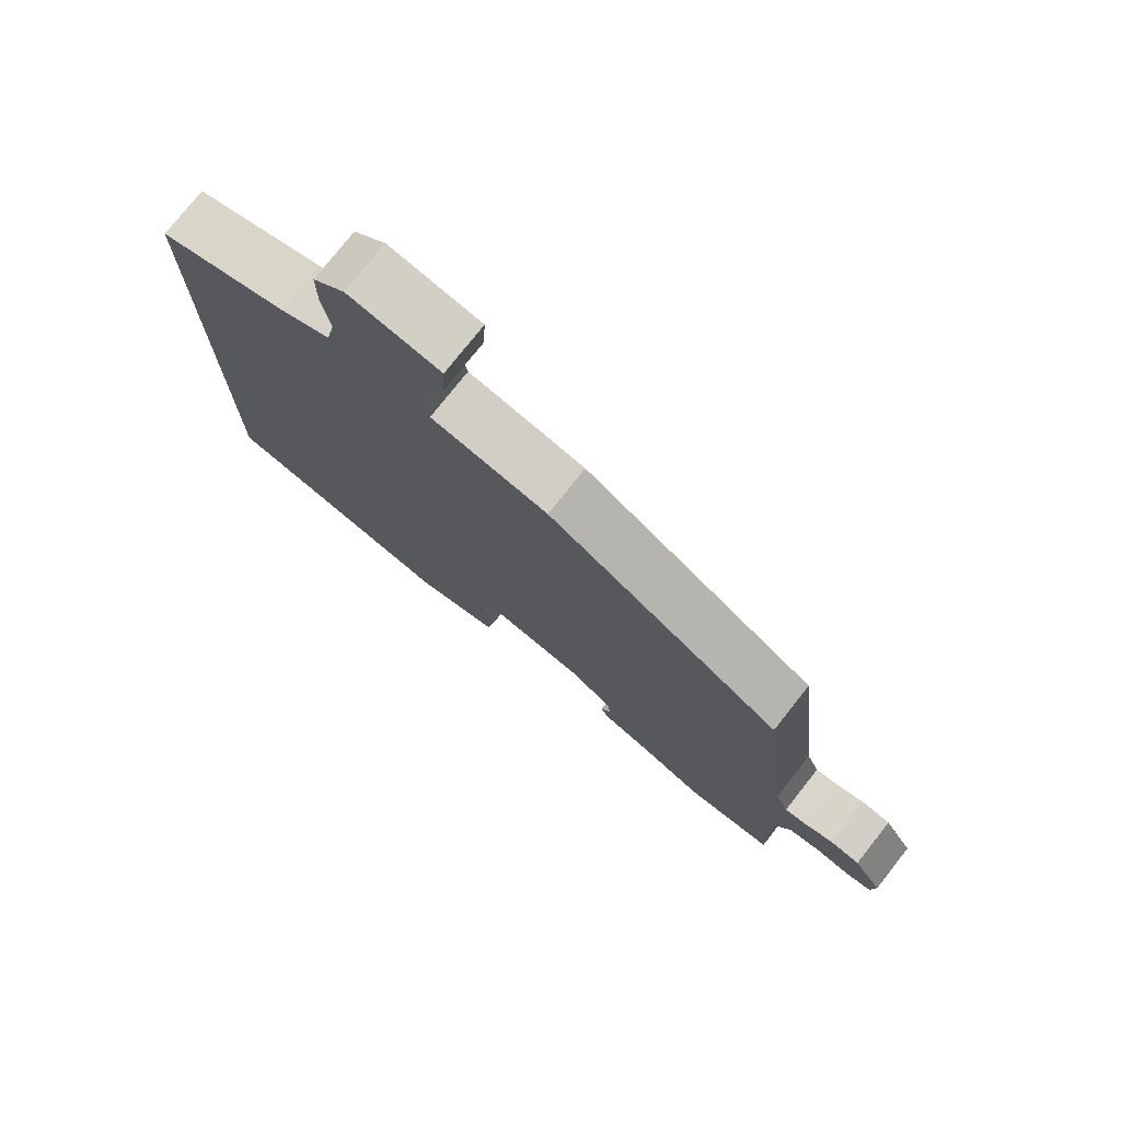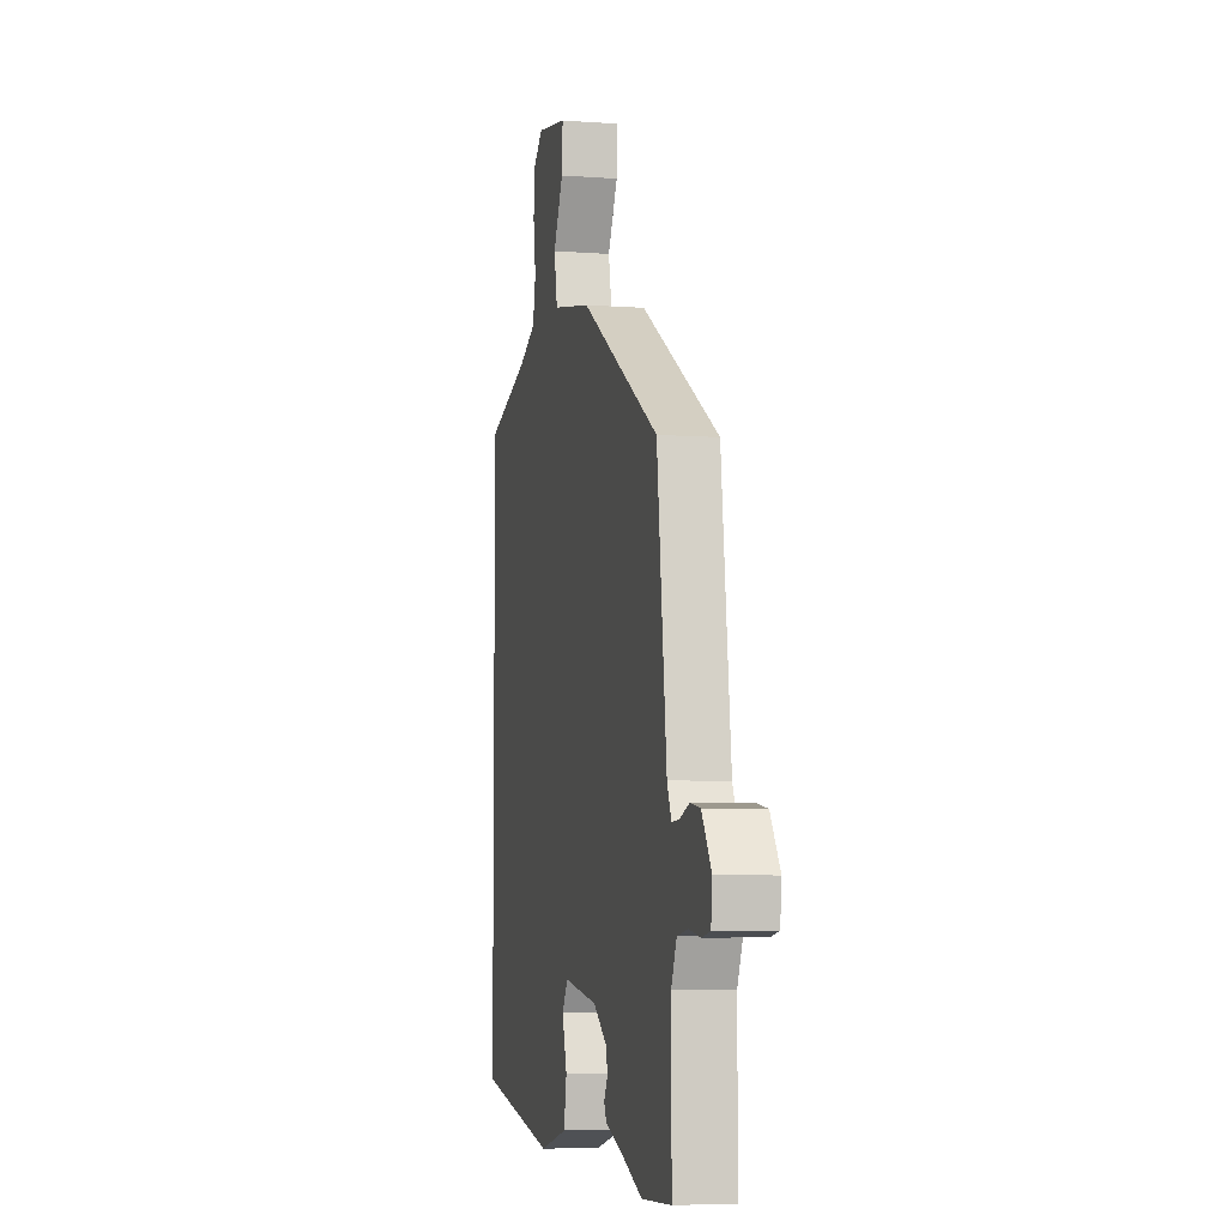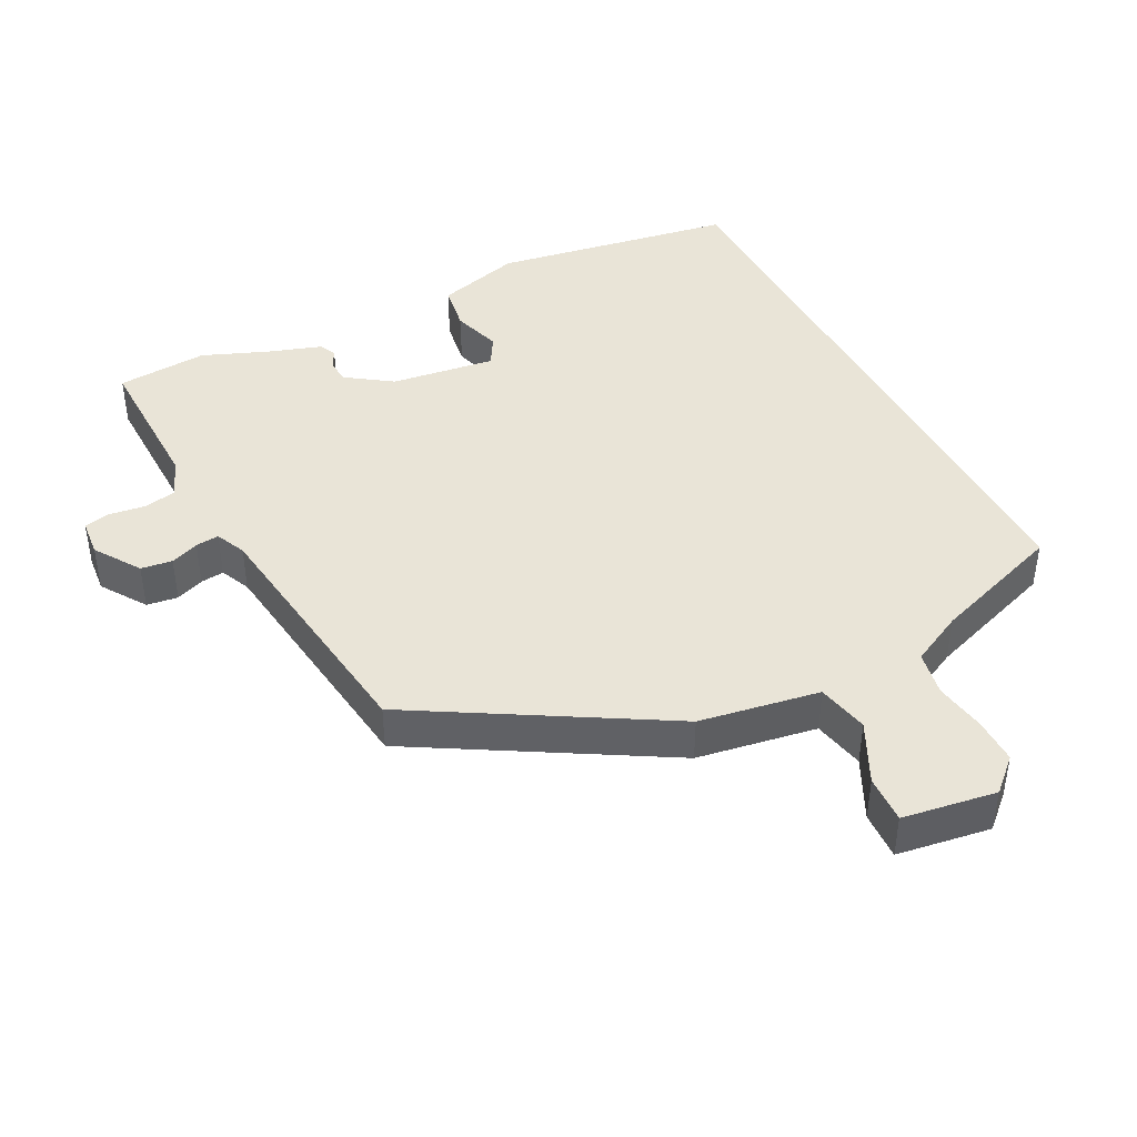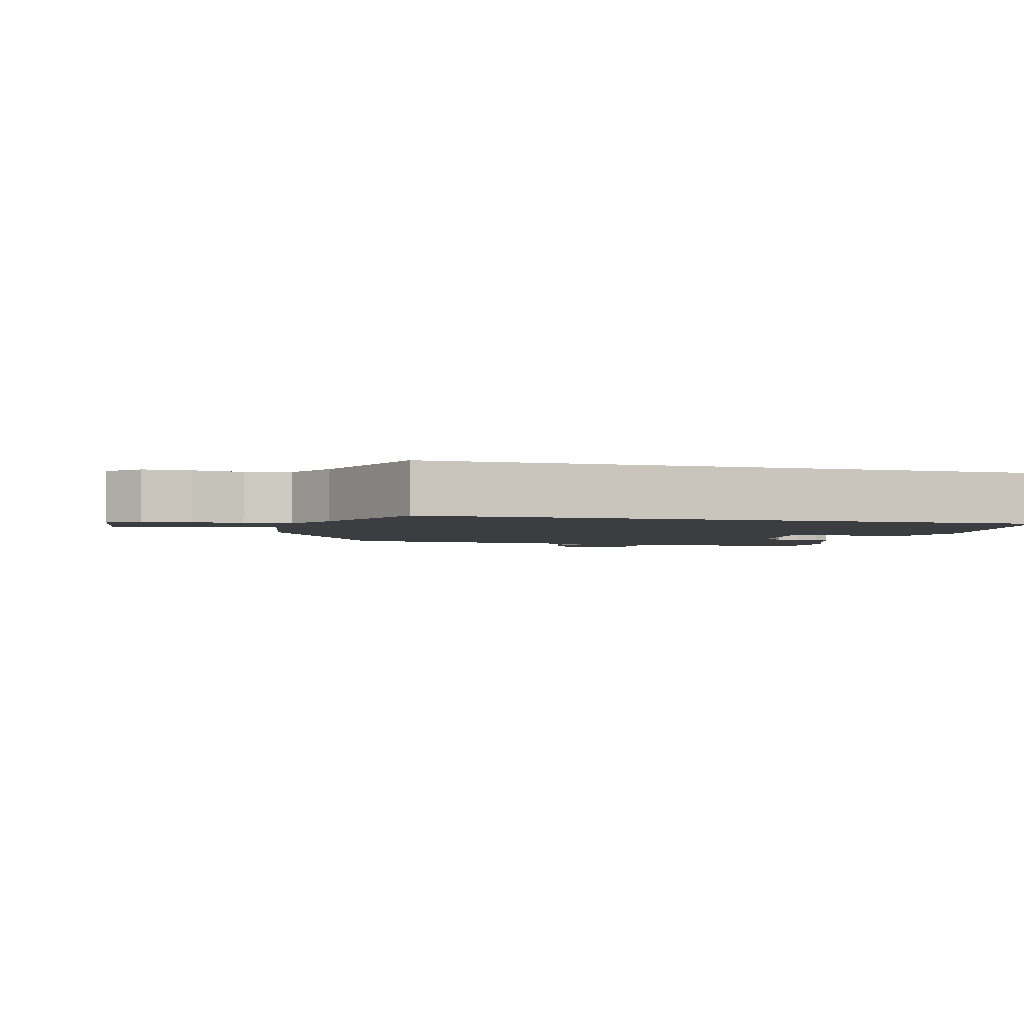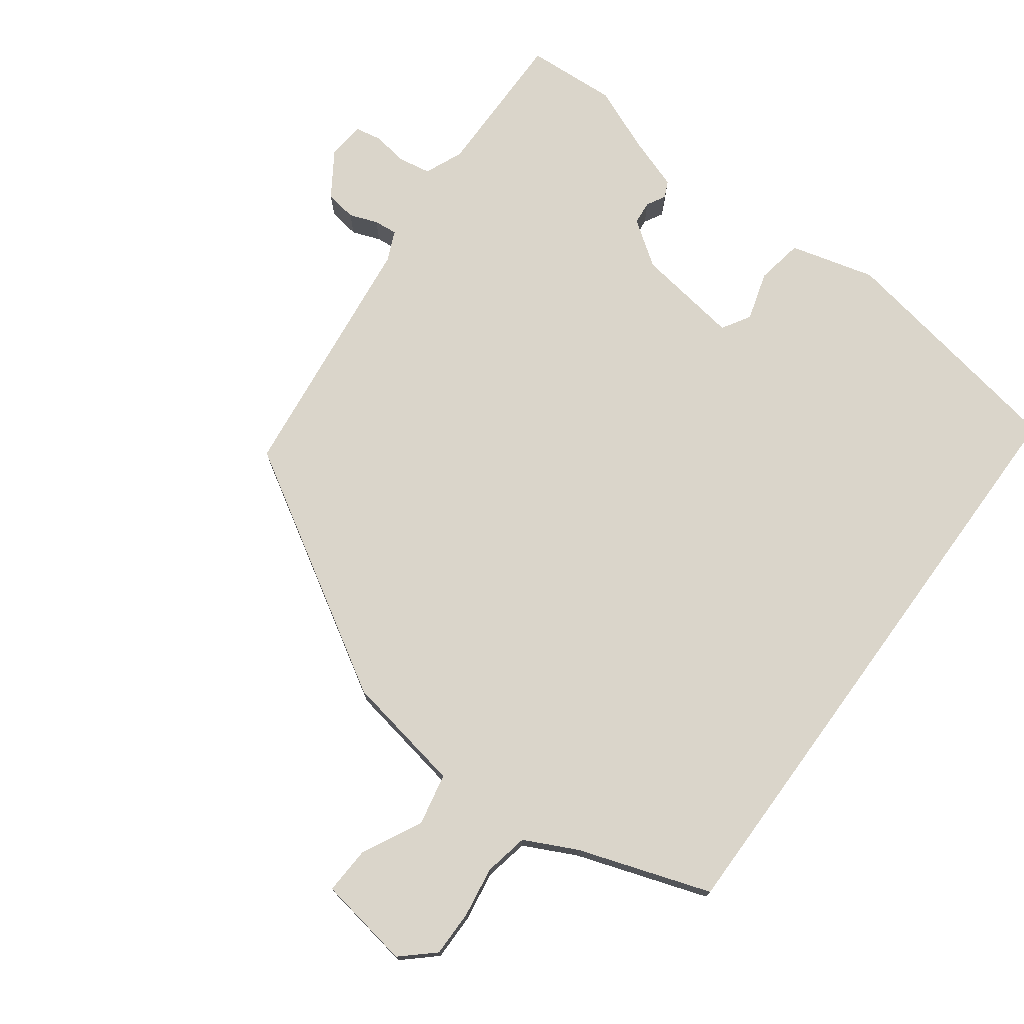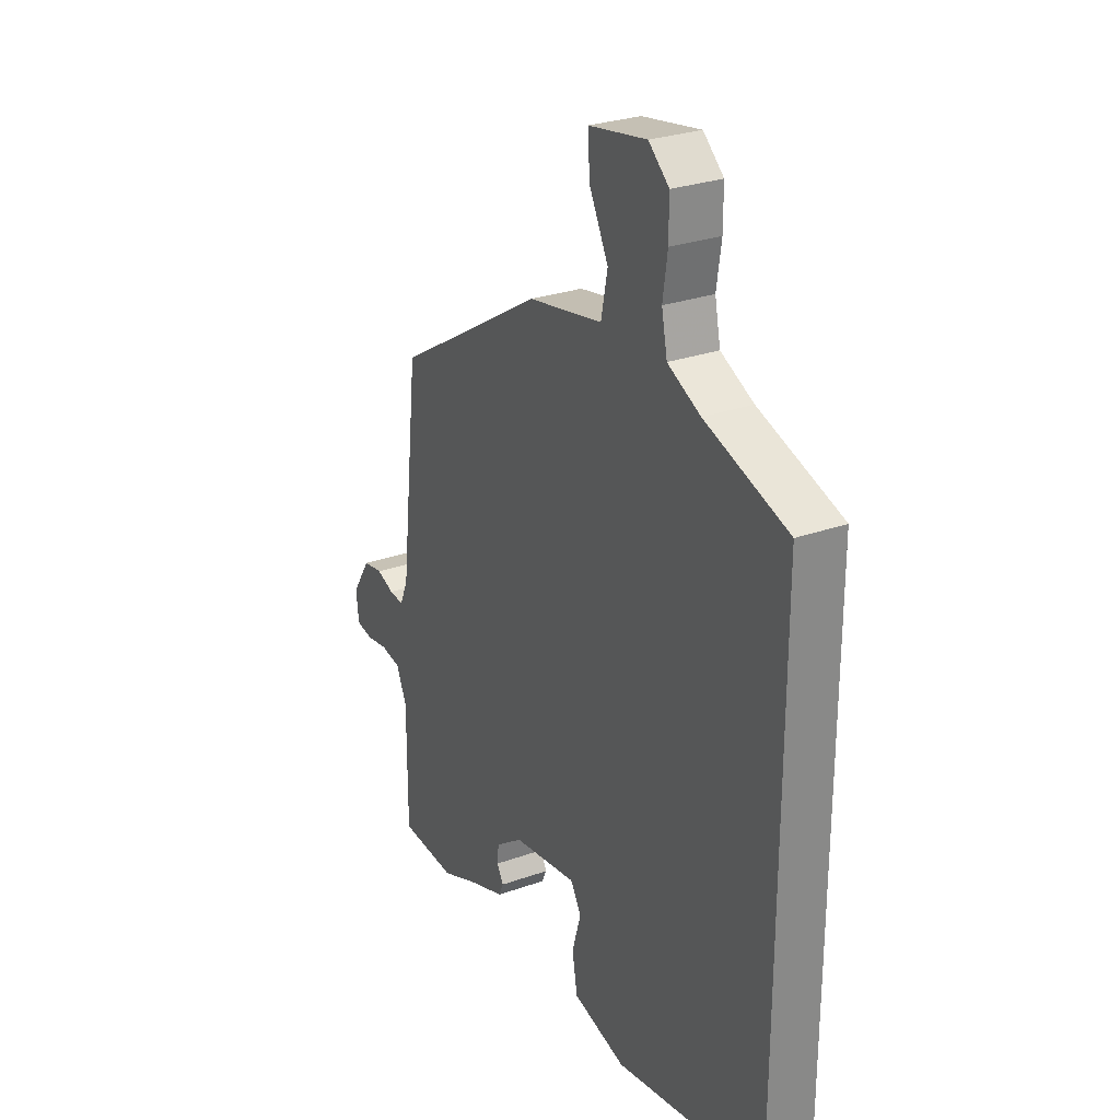
<metadata>
{"format":"obj","ext":"obj","renderer":"f3d","projection":"perspective","resolution":1024,"background":"white","views":[{"elev":76.5,"azim":-141.7,"up":"+Z"},{"elev":-5.6,"azim":-102.9,"up":"+Z"},{"elev":43.0,"azim":-28.1,"up":"+Y"},{"elev":-2.7,"azim":73.7,"up":"+Y"},{"elev":74.3,"azim":36.1,"up":"+Y"},{"elev":27.8,"azim":61.4,"up":"+Z"}]}
</metadata>
<code>
v -0.441 0.07 0.301
v -0.092 0.07 0.512
v 0.081 0.07 0.544
v 0.096 0.07 0.619
v 0.052 0.07 0.705
v 0.048 0.07 0.774
v 0.183 0.07 0.797
v 0.23 0.07 0.755
v 0.23 0.07 0.688
v 0.219 0.07 0.615
v 0.232 0.07 0.551
v 0.308 0.07 0.514
v 0.5 0.07 0.45
v 0.5 0.07 -0.435
v 0.152 0.07 -0.499
v 0.029 0.07 -0.467
v 0.017 0.07 -0.399
v 0.038 0.07 -0.328
v 0.013 0.07 -0.287
v -0.137 0.07 -0.31
v -0.201 0.07 -0.356
v -0.204 0.07 -0.39
v -0.189 0.07 -0.417
v -0.2 0.07 -0.441
v -0.277 0.07 -0.468
v -0.37 0.07 -0.507
v -0.501 0.07 -0.5
v -0.5 0.07 -0.283
v -0.524 0.07 -0.228
v -0.571 0.07 -0.22
v -0.622 0.07 -0.228
v -0.66 0.07 -0.221
v -0.666 0.07 -0.167
v -0.623 0.07 -0.101
v -0.578 0.07 -0.094
v -0.537 0.07 -0.109
v -0.503 0.07 -0.112
v -0.484 0.07 -0.068
v -0.441 0 0.301
v -0.092 0 0.512
v 0.081 0 0.544
v 0.096 0 0.619
v 0.052 0 0.705
v 0.048 0 0.774
v 0.183 0 0.797
v 0.23 0 0.755
v 0.23 0 0.688
v 0.219 0 0.615
v 0.232 0 0.551
v 0.308 0 0.514
v 0.5 0 0.45
v 0.5 0 -0.435
v 0.152 0 -0.499
v 0.029 0 -0.467
v 0.017 0 -0.399
v 0.038 0 -0.328
v 0.013 0 -0.287
v -0.137 0 -0.31
v -0.201 0 -0.356
v -0.204 0 -0.39
v -0.189 0 -0.417
v -0.2 0 -0.441
v -0.277 0 -0.468
v -0.37 0 -0.507
v -0.501 0 -0.5
v -0.5 0 -0.283
v -0.524 0 -0.228
v -0.571 0 -0.22
v -0.622 0 -0.228
v -0.66 0 -0.221
v -0.666 0 -0.167
v -0.623 0 -0.101
v -0.578 0 -0.094
v -0.537 0 -0.109
v -0.503 0 -0.112
v -0.484 0 -0.068
f 34 35 36
f 33 34 36
f 32 33 36
f 31 32 36
f 30 31 36
f 29 30 36 37
f 28 29 37 38
f 1 2 3
f 38 1 3
f 28 38 3
f 27 28 3
f 26 27 3
f 25 26 3
f 22 23 24 25
f 16 17 18
f 15 16 18
f 14 15 18
f 13 14 18
f 12 13 18
f 11 12 18 19
f 10 11 19 20
f 8 9 10
f 7 8 10
f 6 7 10
f 5 6 10
f 4 5 10
f 3 4 10
f 21 22 25
f 21 25 3 10
f 10 20 21
f 74 73 72
f 74 72 71
f 74 71 70
f 74 70 69
f 74 69 68
f 75 74 68 67
f 76 75 67 66
f 41 40 39
f 41 39 76
f 41 76 66
f 41 66 65
f 41 65 64
f 41 64 63
f 63 62 61 60
f 56 55 54
f 56 54 53
f 56 53 52
f 56 52 51
f 56 51 50
f 57 56 50 49
f 58 57 49 48
f 48 47 46
f 48 46 45
f 48 45 44
f 48 44 43
f 48 43 42
f 48 42 41
f 63 60 59
f 48 41 63 59
f 59 58 48
f 1 39 40 2
f 2 40 41 3
f 3 41 42 4
f 4 42 43 5
f 5 43 44 6
f 6 44 45 7
f 7 45 46 8
f 8 46 47 9
f 9 47 48 10
f 10 48 49 11
f 11 49 50 12
f 12 50 51 13
f 13 51 52 14
f 14 52 53 15
f 15 53 54 16
f 16 54 55 17
f 17 55 56 18
f 18 56 57 19
f 19 57 58 20
f 20 58 59 21
f 21 59 60 22
f 22 60 61 23
f 23 61 62 24
f 24 62 63 25
f 25 63 64 26
f 26 64 65 27
f 27 65 66 28
f 28 66 67 29
f 29 67 68 30
f 30 68 69 31
f 31 69 70 32
f 32 70 71 33
f 33 71 72 34
f 34 72 73 35
f 35 73 74 36
f 36 74 75 37
f 37 75 76 38
f 38 76 39 1

</code>
